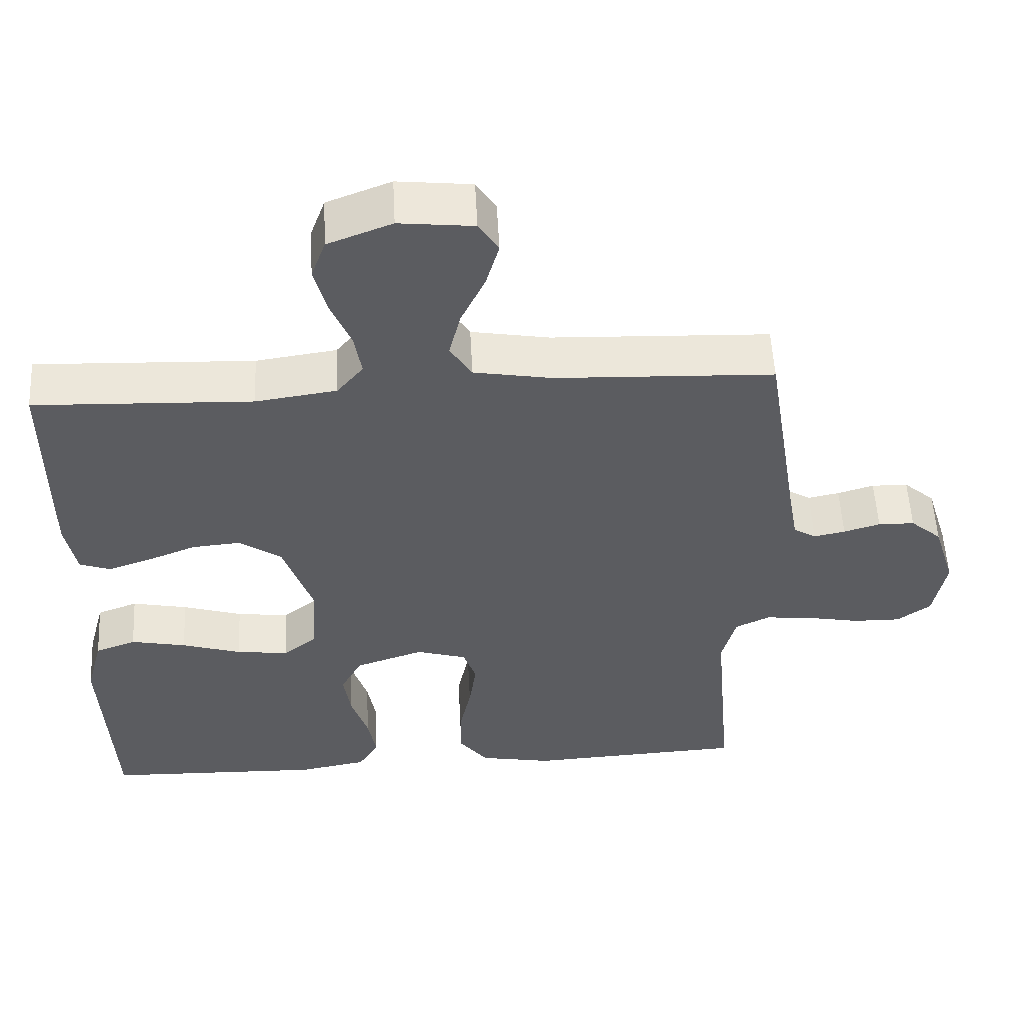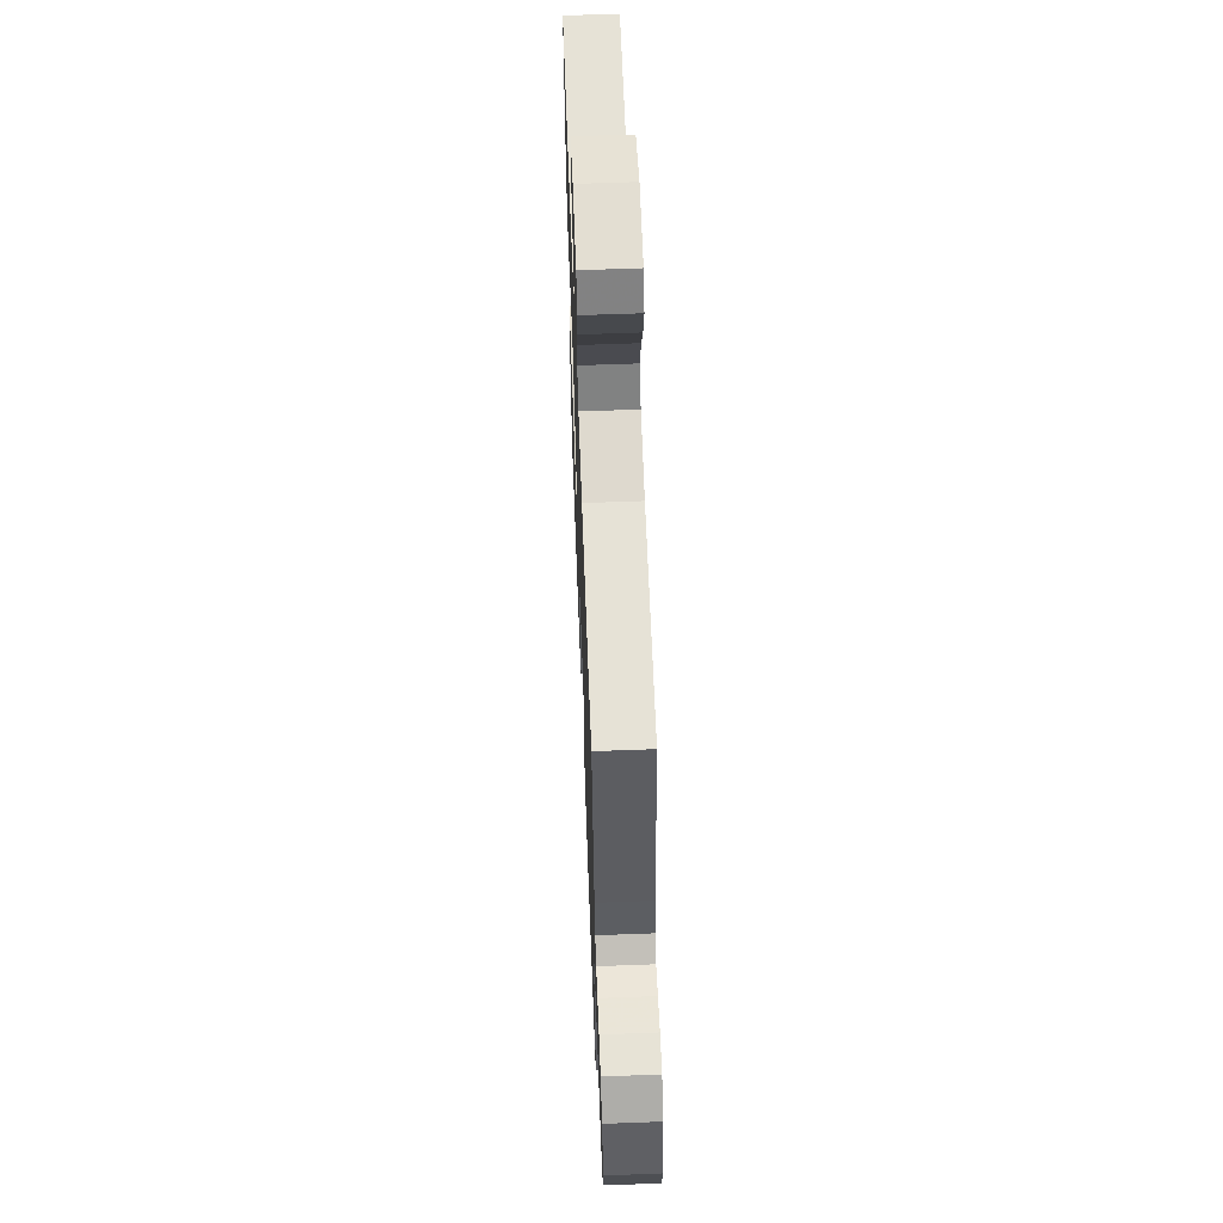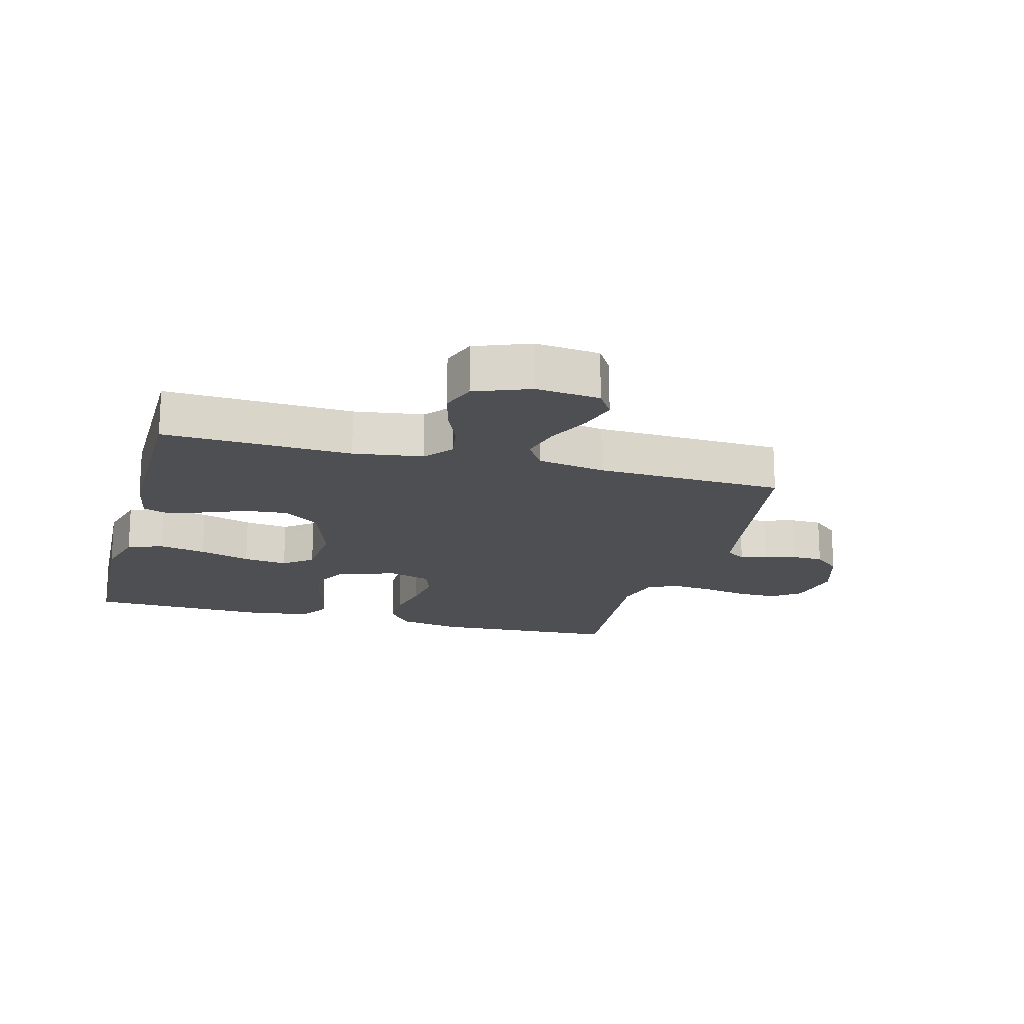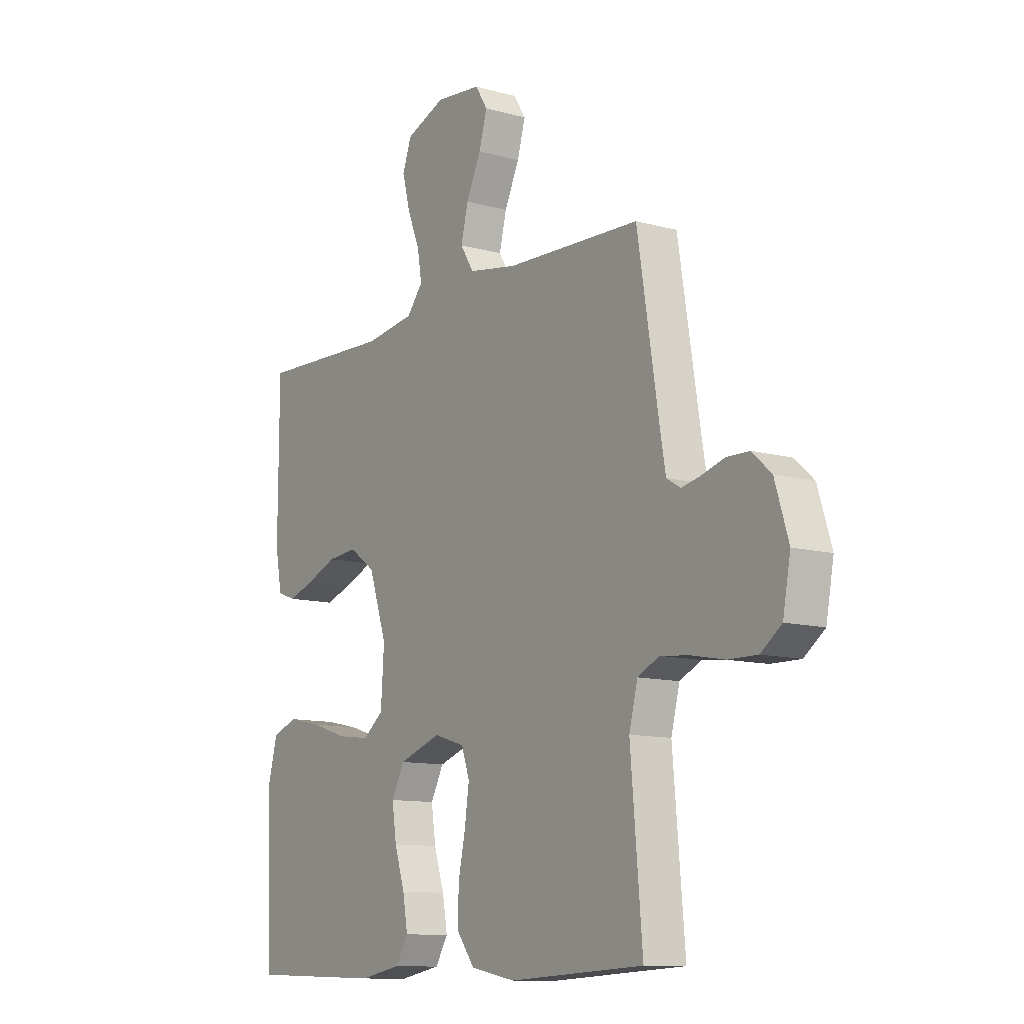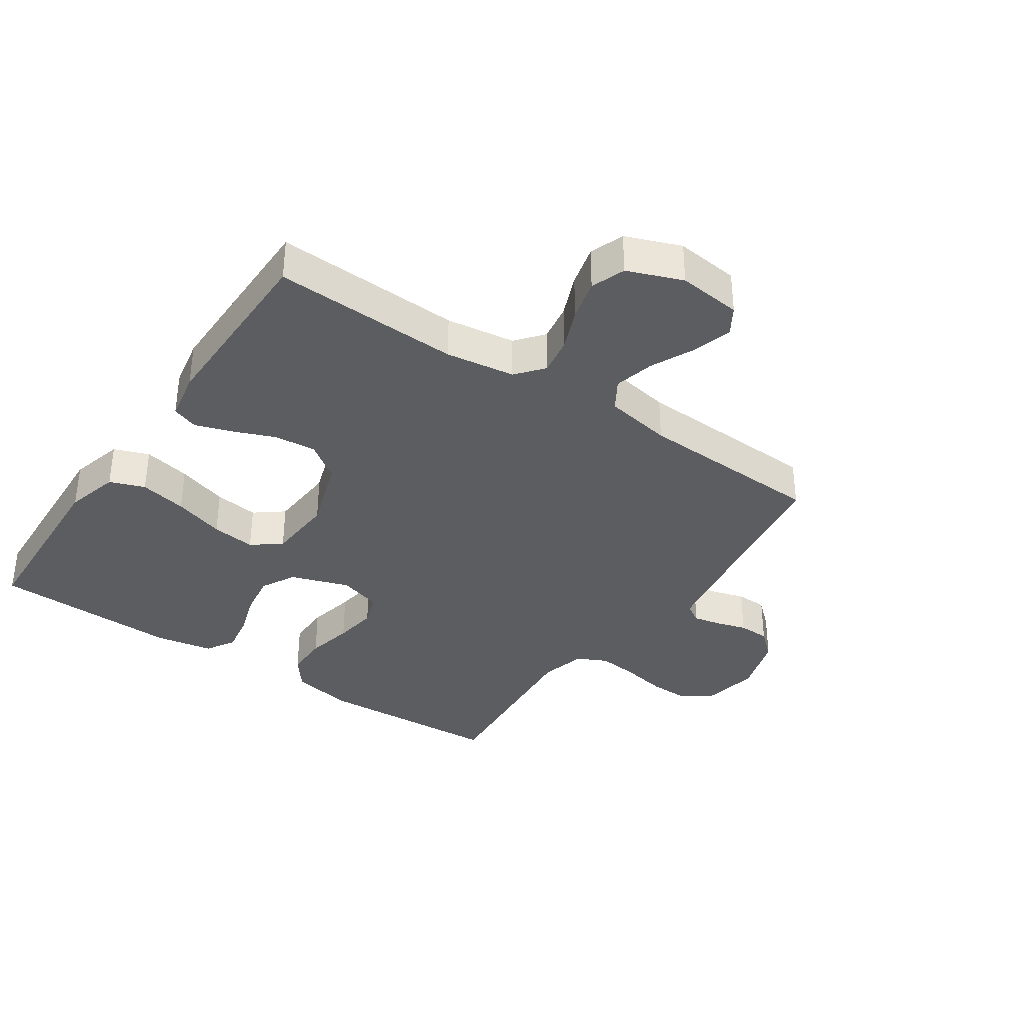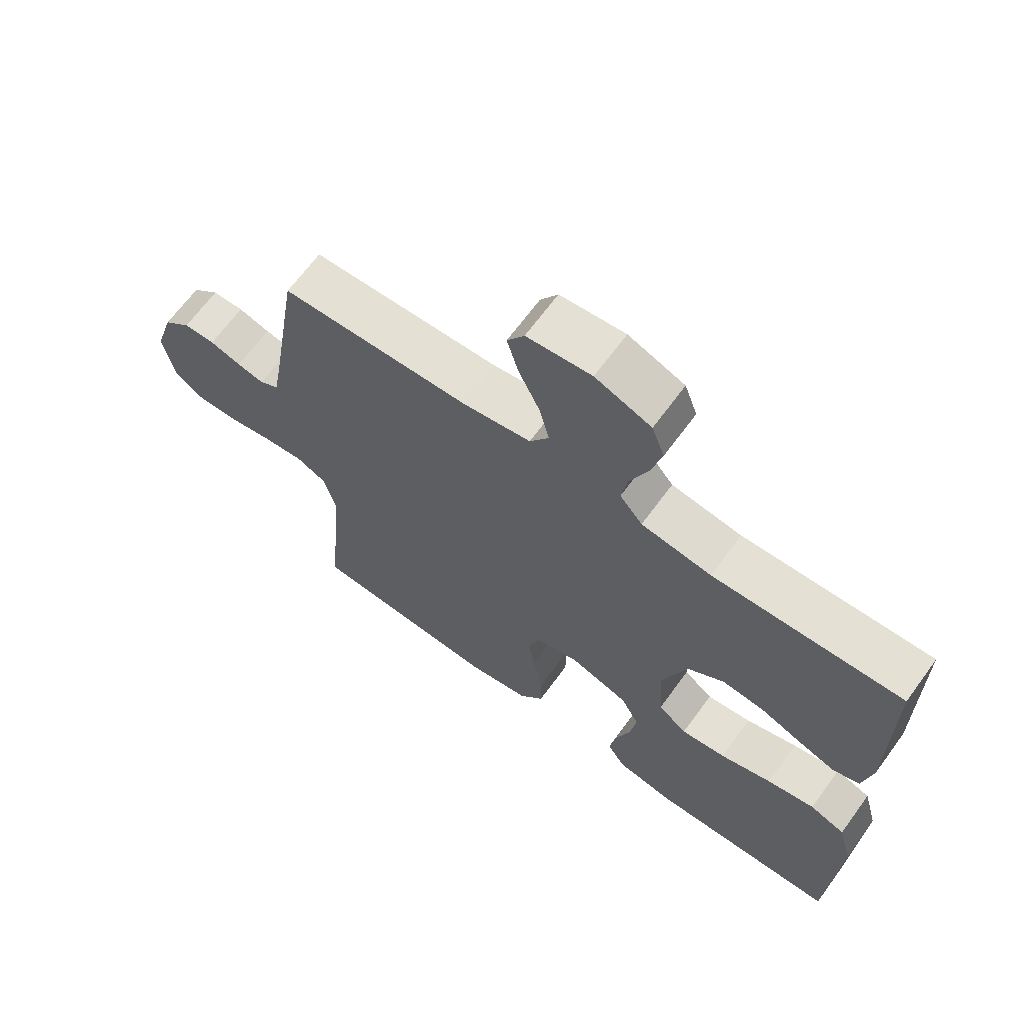
<metadata>
{"format":"obj","ext":"obj","renderer":"f3d","projection":"perspective","resolution":1024,"background":"white","views":[{"elev":54.6,"azim":-3.0,"up":"+Z"},{"elev":61.6,"azim":87.8,"up":"+Z"},{"elev":-17.7,"azim":-15.0,"up":"+Y"},{"elev":-11.3,"azim":55.9,"up":"+Z"},{"elev":-35.8,"azim":-34.3,"up":"+Y"},{"elev":66.6,"azim":-143.8,"up":"+Z"}]}
</metadata>
<code>
v -0.5 0.07 0.5
v -0.2 0.07 0.488
v -0.089 0.07 0.504
v -0.053 0.07 0.548
v -0.063 0.07 0.608
v -0.091 0.07 0.676
v -0.108 0.07 0.742
v -0.088 0.07 0.797
v 0 0.07 0.831
v 0.102 0.07 0.82
v 0.129 0.07 0.777
v 0.111 0.07 0.714
v 0.078 0.07 0.644
v 0.062 0.07 0.579
v 0.092 0.07 0.531
v 0.2 0.07 0.512
v 0.5 0.07 0.5
v 0.548 0.07 0.2
v 0.56 0.07 0.131
v 0.591 0.07 0.112
v 0.634 0.07 0.121
v 0.684 0.07 0.136
v 0.734 0.07 0.135
v 0.777 0.07 0.097
v 0.807 0.07 0
v 0.79 0.07 -0.091
v 0.744 0.07 -0.125
v 0.679 0.07 -0.124
v 0.607 0.07 -0.11
v 0.541 0.07 -0.103
v 0.493 0.07 -0.126
v 0.474 0.07 -0.2
v 0.5 0.07 -0.5
v 0.2 0.07 -0.516
v 0.1 0.07 -0.497
v 0.061 0.07 -0.446
v 0.061 0.07 -0.377
v 0.077 0.07 -0.301
v 0.087 0.07 -0.231
v 0.069 0.07 -0.179
v 0 0.07 -0.158
v -0.094 0.07 -0.19
v -0.123 0.07 -0.245
v -0.113 0.07 -0.312
v -0.09 0.07 -0.383
v -0.079 0.07 -0.446
v -0.107 0.07 -0.492
v -0.2 0.07 -0.509
v -0.5 0.07 -0.5
v -0.514 0.07 -0.2
v -0.491 0.07 -0.114
v -0.435 0.07 -0.093
v -0.359 0.07 -0.109
v -0.277 0.07 -0.135
v -0.206 0.07 -0.144
v -0.16 0.07 -0.108
v -0.153 0.07 0
v -0.193 0.07 0.118
v -0.251 0.07 0.159
v -0.318 0.07 0.153
v -0.385 0.07 0.126
v -0.444 0.07 0.106
v -0.486 0.07 0.121
v -0.501 0.07 0.2
v -0.5 0 0.5
v -0.2 0 0.488
v -0.089 0 0.504
v -0.053 0 0.548
v -0.063 0 0.608
v -0.091 0 0.676
v -0.108 0 0.742
v -0.088 0 0.797
v 0 0 0.831
v 0.102 0 0.82
v 0.129 0 0.777
v 0.111 0 0.714
v 0.078 0 0.644
v 0.062 0 0.579
v 0.092 0 0.531
v 0.2 0 0.512
v 0.5 0 0.5
v 0.548 0 0.2
v 0.56 0 0.131
v 0.591 0 0.112
v 0.634 0 0.121
v 0.684 0 0.136
v 0.734 0 0.135
v 0.777 0 0.097
v 0.807 0 0
v 0.79 0 -0.091
v 0.744 0 -0.125
v 0.679 0 -0.124
v 0.607 0 -0.11
v 0.541 0 -0.103
v 0.493 0 -0.126
v 0.474 0 -0.2
v 0.5 0 -0.5
v 0.2 0 -0.516
v 0.1 0 -0.497
v 0.061 0 -0.446
v 0.061 0 -0.377
v 0.077 0 -0.301
v 0.087 0 -0.231
v 0.069 0 -0.179
v 0 0 -0.158
v -0.094 0 -0.19
v -0.123 0 -0.245
v -0.113 0 -0.312
v -0.09 0 -0.383
v -0.079 0 -0.446
v -0.107 0 -0.492
v -0.2 0 -0.509
v -0.5 0 -0.5
v -0.514 0 -0.2
v -0.491 0 -0.114
v -0.435 0 -0.093
v -0.359 0 -0.109
v -0.277 0 -0.135
v -0.206 0 -0.144
v -0.16 0 -0.108
v -0.153 0 0
v -0.193 0 0.118
v -0.251 0 0.159
v -0.318 0 0.153
v -0.385 0 0.126
v -0.444 0 0.106
v -0.486 0 0.121
v -0.501 0 0.2
f 63 64 1 2
f 60 61 62 63
f 60 63 2 3
f 59 60 3 4
f 58 59 4
f 57 58 4
f 56 57 4
f 51 52 53 54
f 51 54 55
f 50 51 55
f 49 50 55
f 48 49 55 56
f 44 45 46 47
f 43 44 47 48
f 35 36 37 38
f 35 38 39
f 32 33 34 35
f 31 32 35 39
f 30 31 39 40
f 26 27 28 29
f 26 29 30
f 25 26 30
f 21 22 23 24
f 20 21 24 25
f 16 17 18
f 15 16 18 19
f 10 11 12 13
f 10 13 14
f 9 10 14
f 8 9 14
f 5 6 7 8
f 4 5 8 14
f 43 48 56 4
f 25 30 40 41
f 20 25 41
f 19 20 41 42
f 15 19 42
f 15 42 43
f 4 14 15 43
f 66 65 128 127
f 127 126 125 124
f 67 66 127 124
f 68 67 124 123
f 68 123 122
f 68 122 121
f 68 121 120
f 118 117 116 115
f 119 118 115
f 119 115 114
f 119 114 113
f 120 119 113 112
f 111 110 109 108
f 112 111 108 107
f 102 101 100 99
f 103 102 99
f 99 98 97 96
f 103 99 96 95
f 104 103 95 94
f 93 92 91 90
f 94 93 90
f 94 90 89
f 88 87 86 85
f 89 88 85 84
f 82 81 80
f 83 82 80 79
f 77 76 75 74
f 78 77 74
f 78 74 73
f 78 73 72
f 72 71 70 69
f 78 72 69 68
f 68 120 112 107
f 105 104 94 89
f 105 89 84
f 106 105 84 83
f 106 83 79
f 107 106 79
f 107 79 78 68
f 1 65 66 2
f 2 66 67 3
f 3 67 68 4
f 4 68 69 5
f 5 69 70 6
f 6 70 71 7
f 7 71 72 8
f 8 72 73 9
f 9 73 74 10
f 10 74 75 11
f 11 75 76 12
f 12 76 77 13
f 13 77 78 14
f 14 78 79 15
f 15 79 80 16
f 16 80 81 17
f 17 81 82 18
f 18 82 83 19
f 19 83 84 20
f 20 84 85 21
f 21 85 86 22
f 22 86 87 23
f 23 87 88 24
f 24 88 89 25
f 25 89 90 26
f 26 90 91 27
f 27 91 92 28
f 28 92 93 29
f 29 93 94 30
f 30 94 95 31
f 31 95 96 32
f 32 96 97 33
f 33 97 98 34
f 34 98 99 35
f 35 99 100 36
f 36 100 101 37
f 37 101 102 38
f 38 102 103 39
f 39 103 104 40
f 40 104 105 41
f 41 105 106 42
f 42 106 107 43
f 43 107 108 44
f 44 108 109 45
f 45 109 110 46
f 46 110 111 47
f 47 111 112 48
f 48 112 113 49
f 49 113 114 50
f 50 114 115 51
f 51 115 116 52
f 52 116 117 53
f 53 117 118 54
f 54 118 119 55
f 55 119 120 56
f 56 120 121 57
f 57 121 122 58
f 58 122 123 59
f 59 123 124 60
f 60 124 125 61
f 61 125 126 62
f 62 126 127 63
f 63 127 128 64
f 64 128 65 1

</code>
